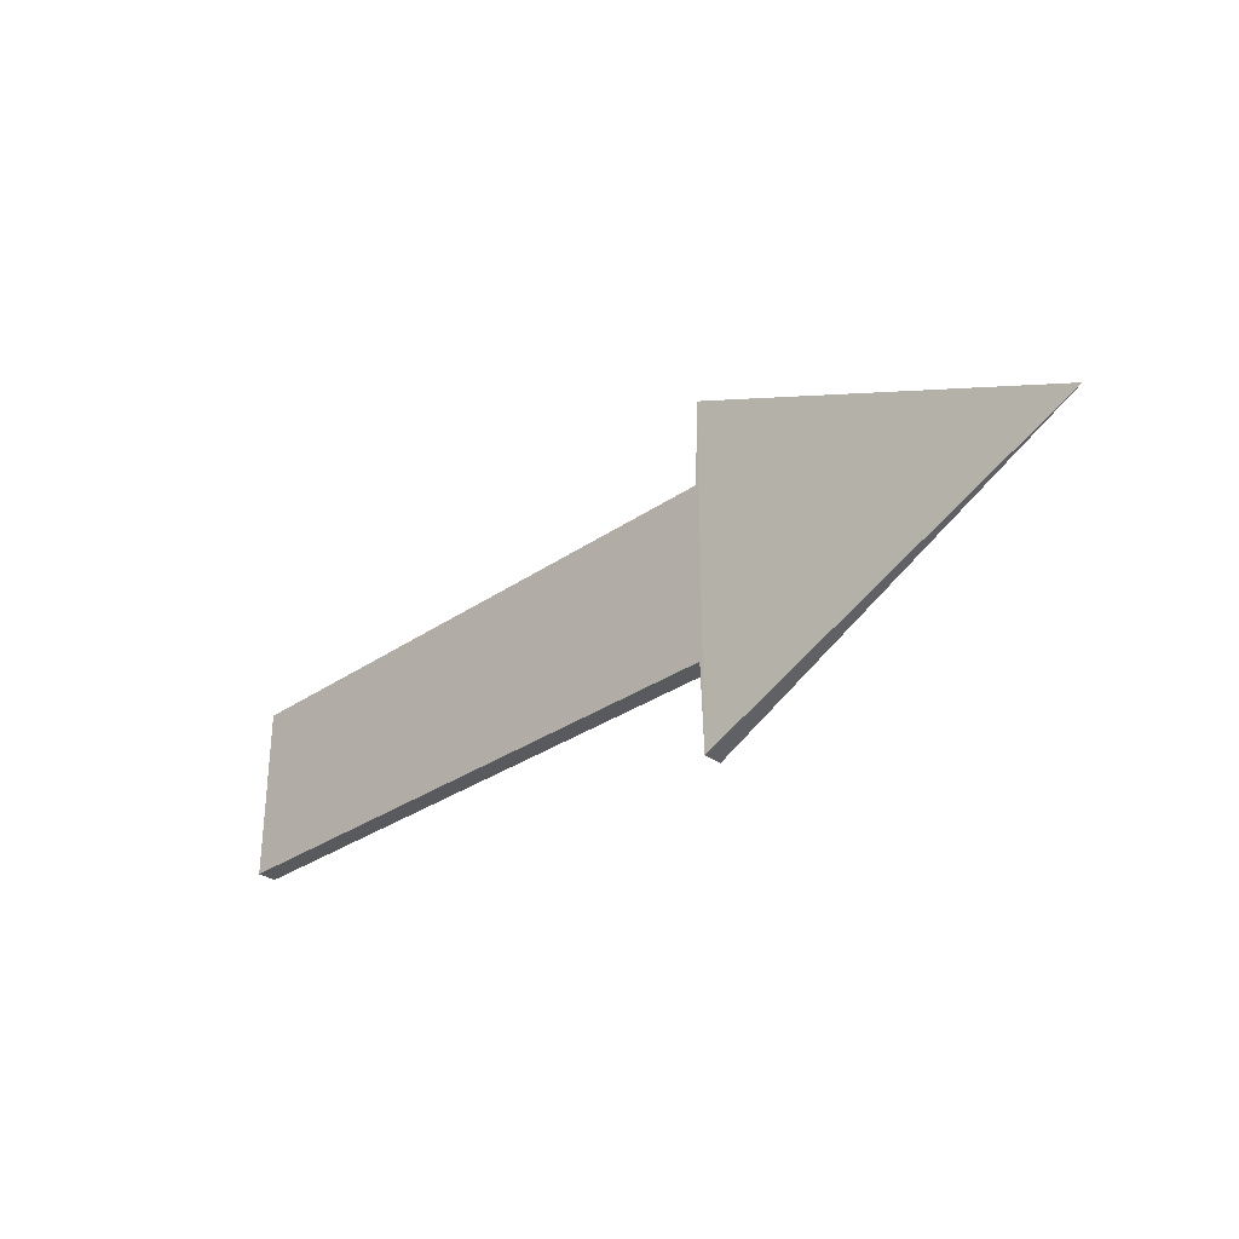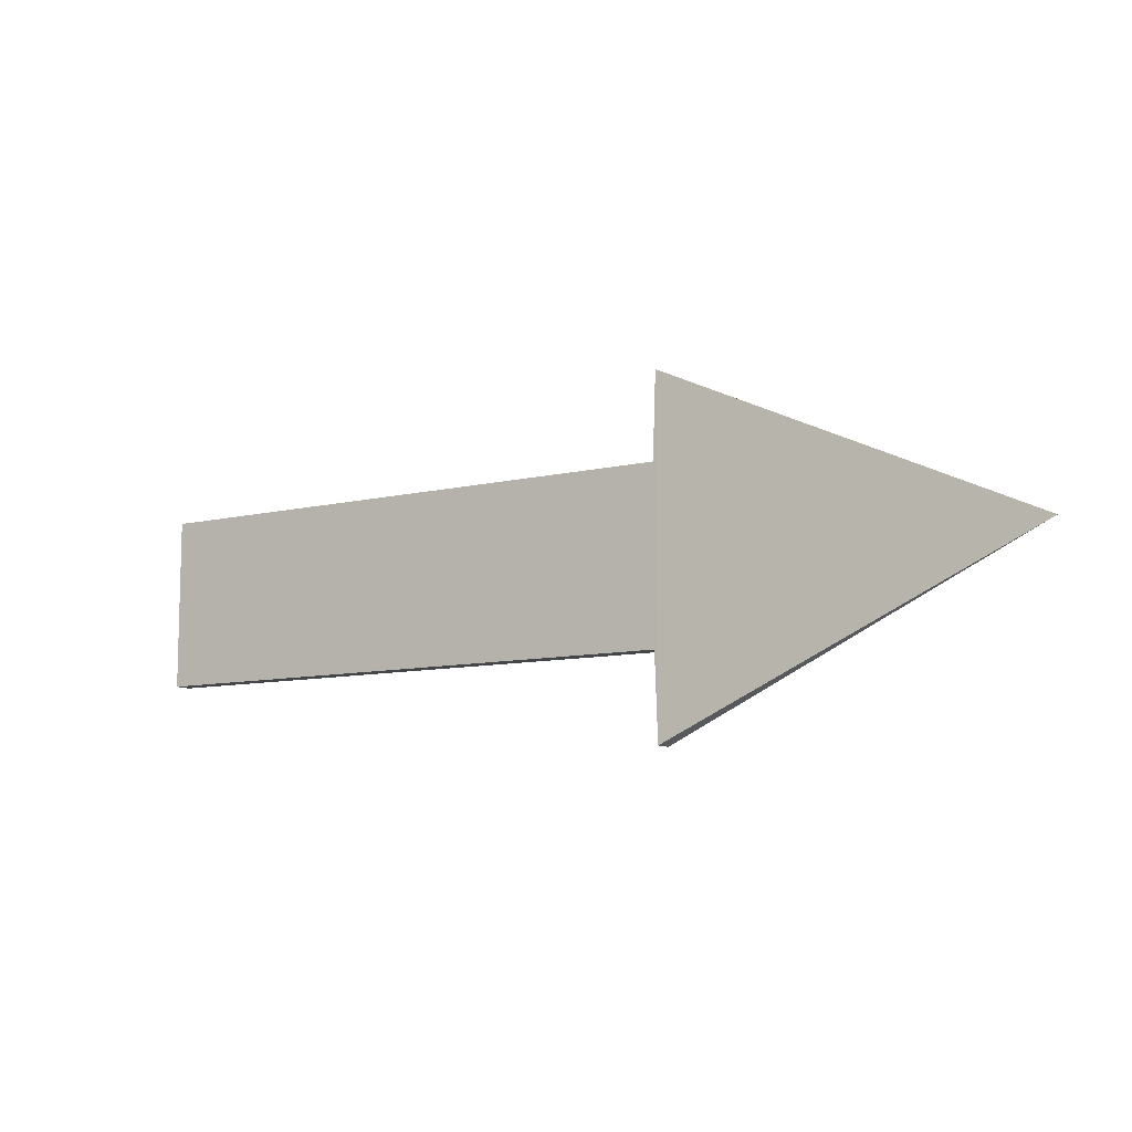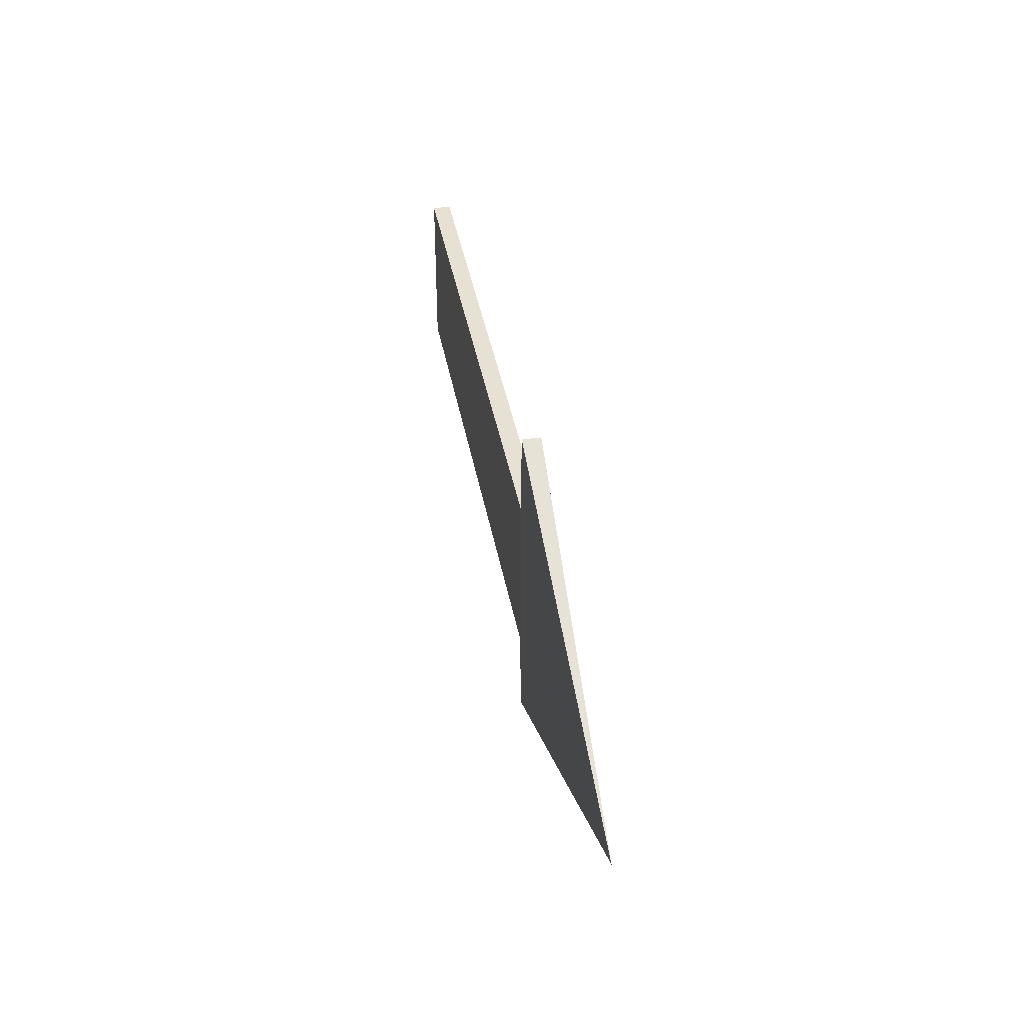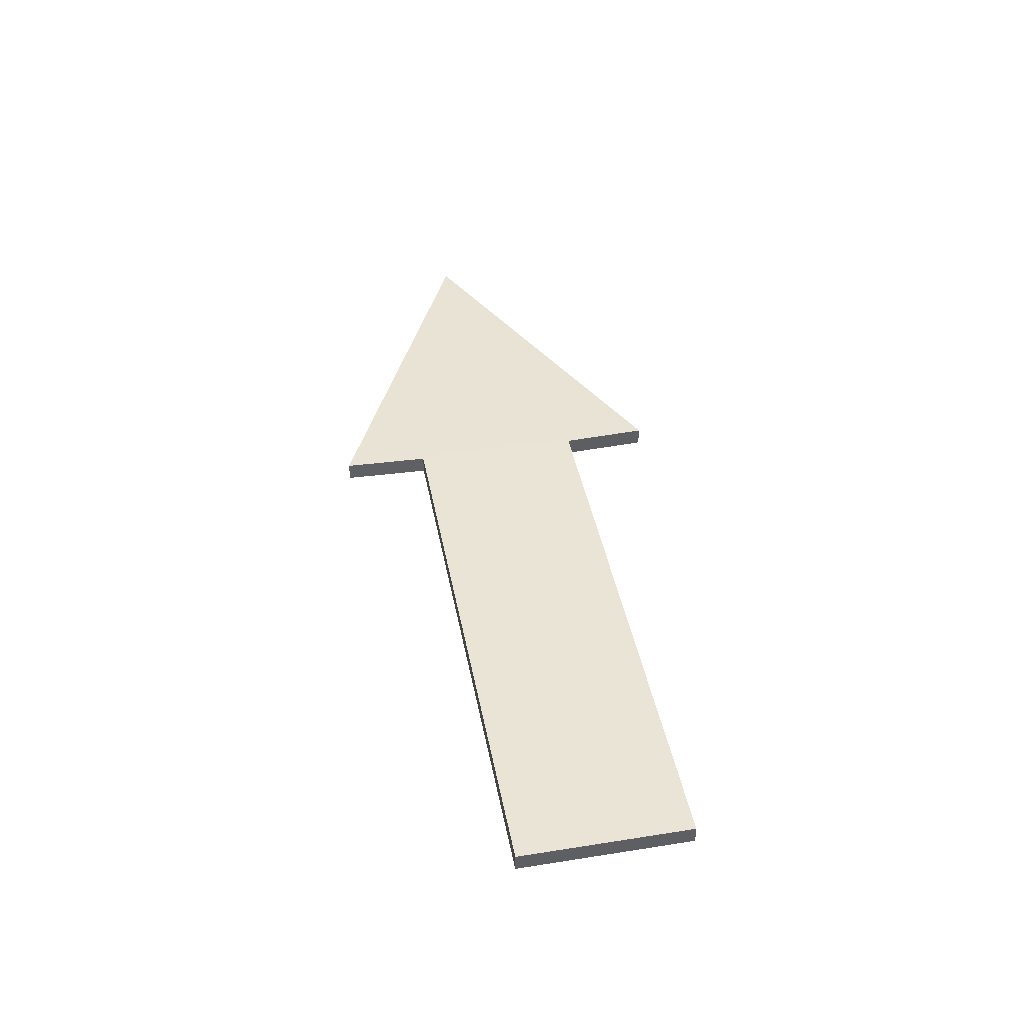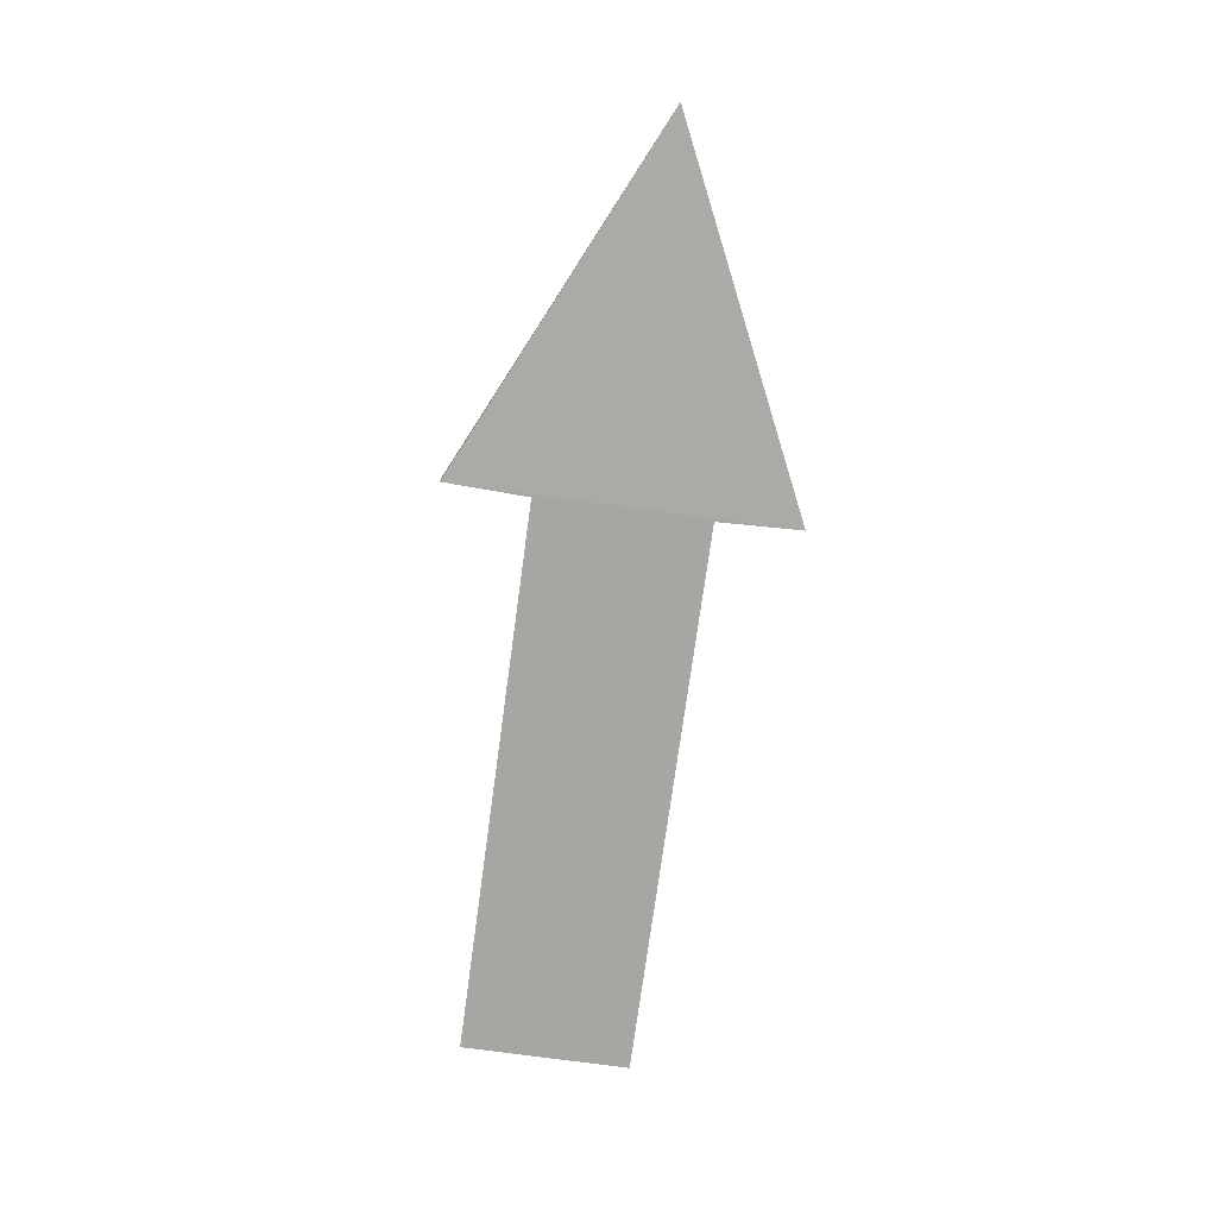
<metadata>
{"format":"obj","ext":"obj","renderer":"f3d","projection":"perspective","resolution":1024,"background":"white","views":[{"elev":-31.4,"azim":-135.5,"up":"+Z"},{"elev":-9.6,"azim":-147.8,"up":"+Z"},{"elev":39.6,"azim":-100.2,"up":"+Z"},{"elev":42.5,"azim":79.3,"up":"+Y"},{"elev":-74.3,"azim":-97.8,"up":"+Y"}]}
</metadata>
<code>
o Arrow_Cube
v 1.659 -0.05363 -0.5
v 1.659 -0.05363 0.5
v -1.659 -0.05363 0.5
v -1.659 -0.05363 -0.5
v 1.659 0.05363 -0.5
v 1.659 0.05363 0.5
v -1.659 0.05363 0.5
v -1.659 0.05363 -0.5
v -1.677 -0.05363 1
v -1.677 -0.05363 -1
v -1.677 0.05363 1
v -1.677 0.05363 -1
v -3.823 -0 -1e-06
v -1.461 -0.1464 1.282
f 1 2 3 4
f 5 8 7 6
f 1 5 6 2
f 2 6 7 3
f 3 7 11 9
f 5 1 4 8
f 7 8 12 11
f 8 4 10 12
f 4 3 9 10
f 11 12 13
f 9 11 13
f 12 10 13
f 10 9 13

</code>
